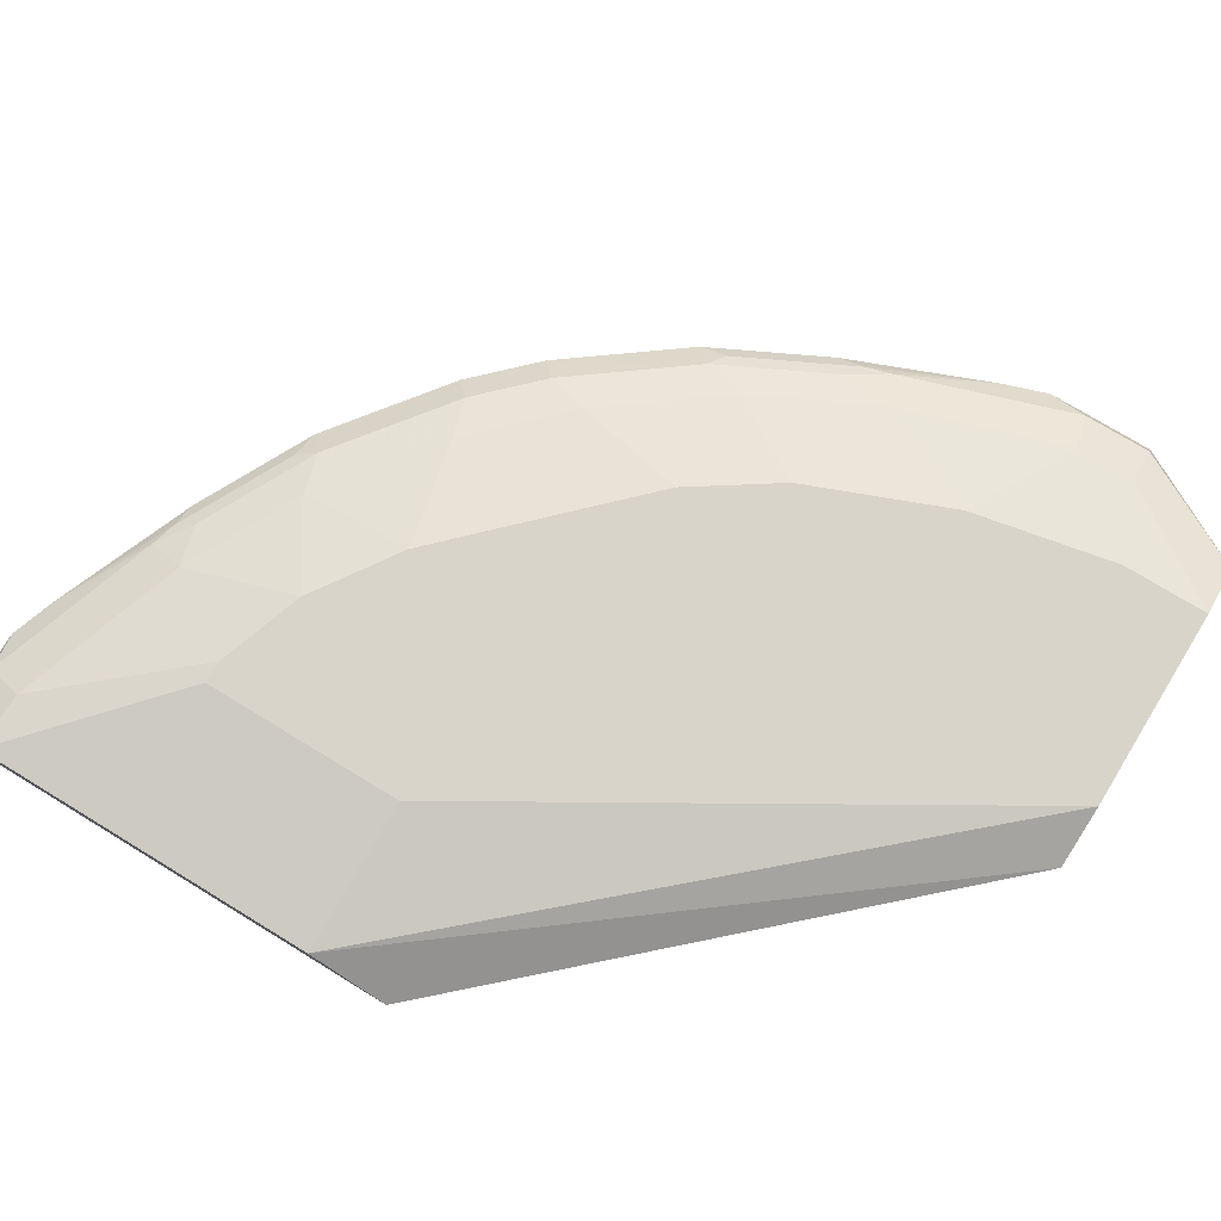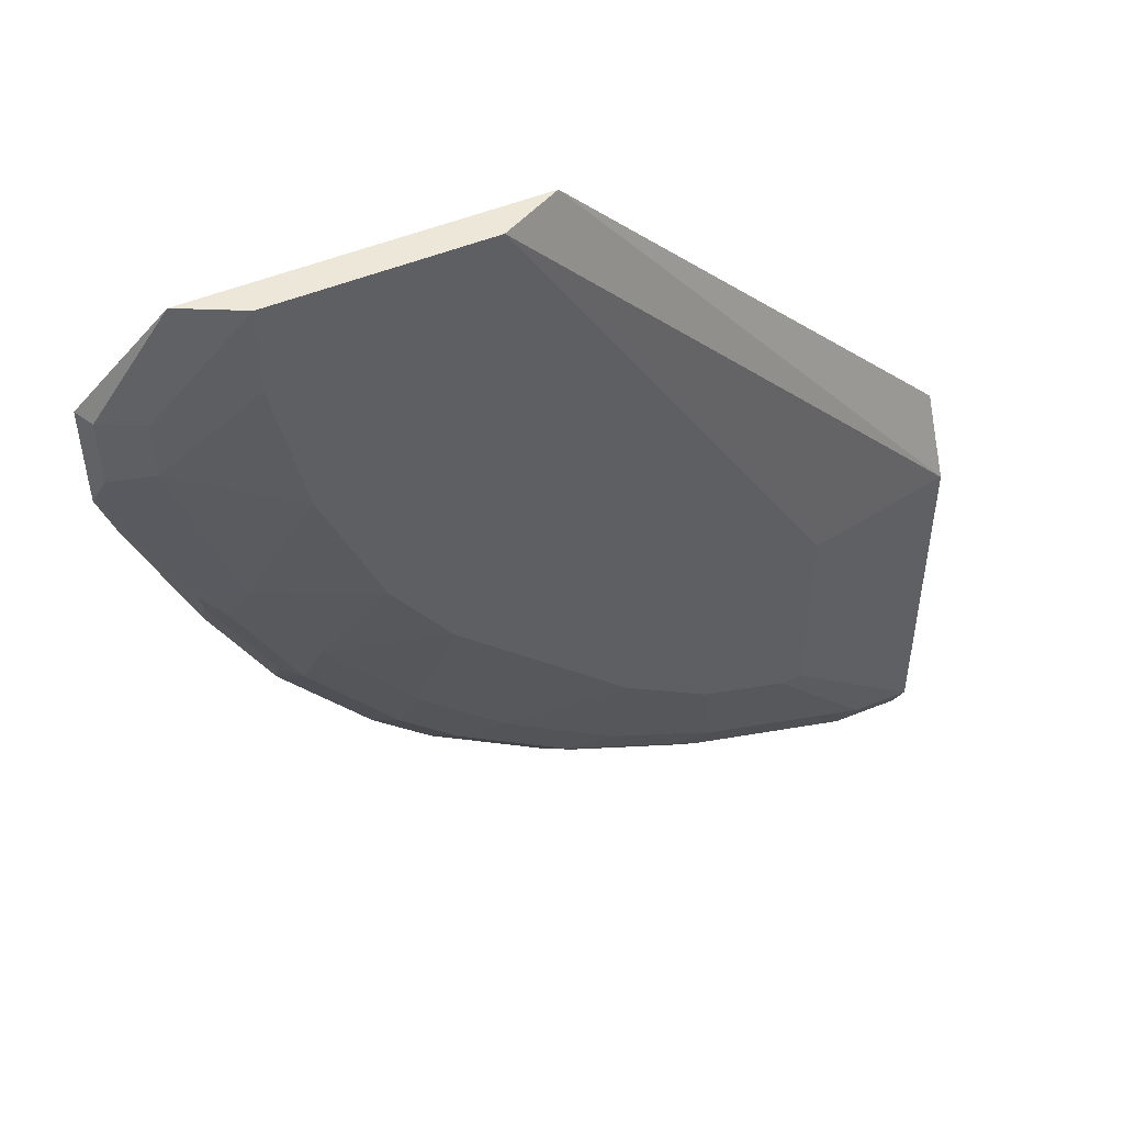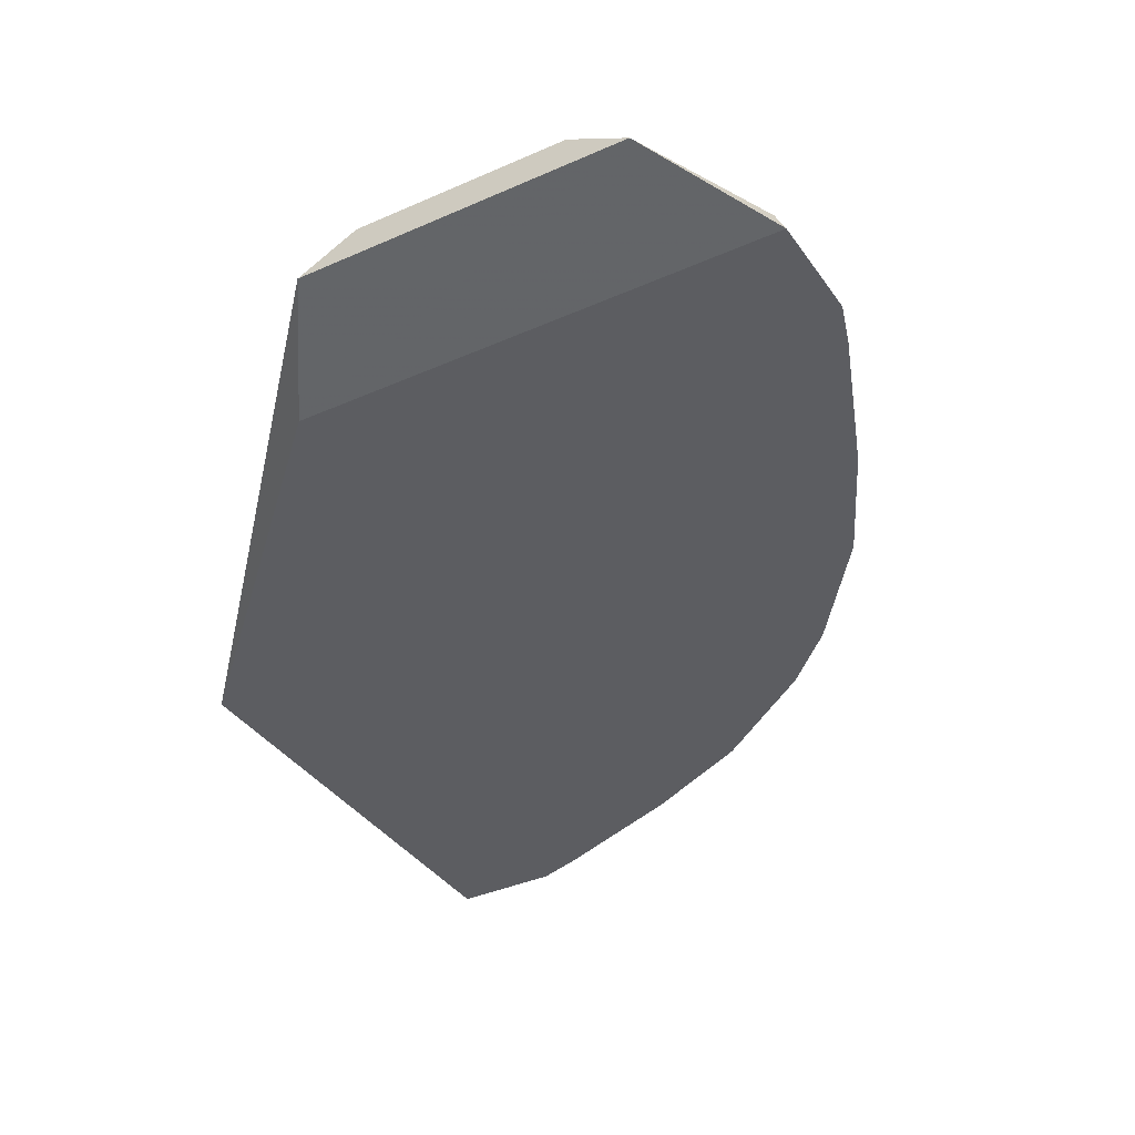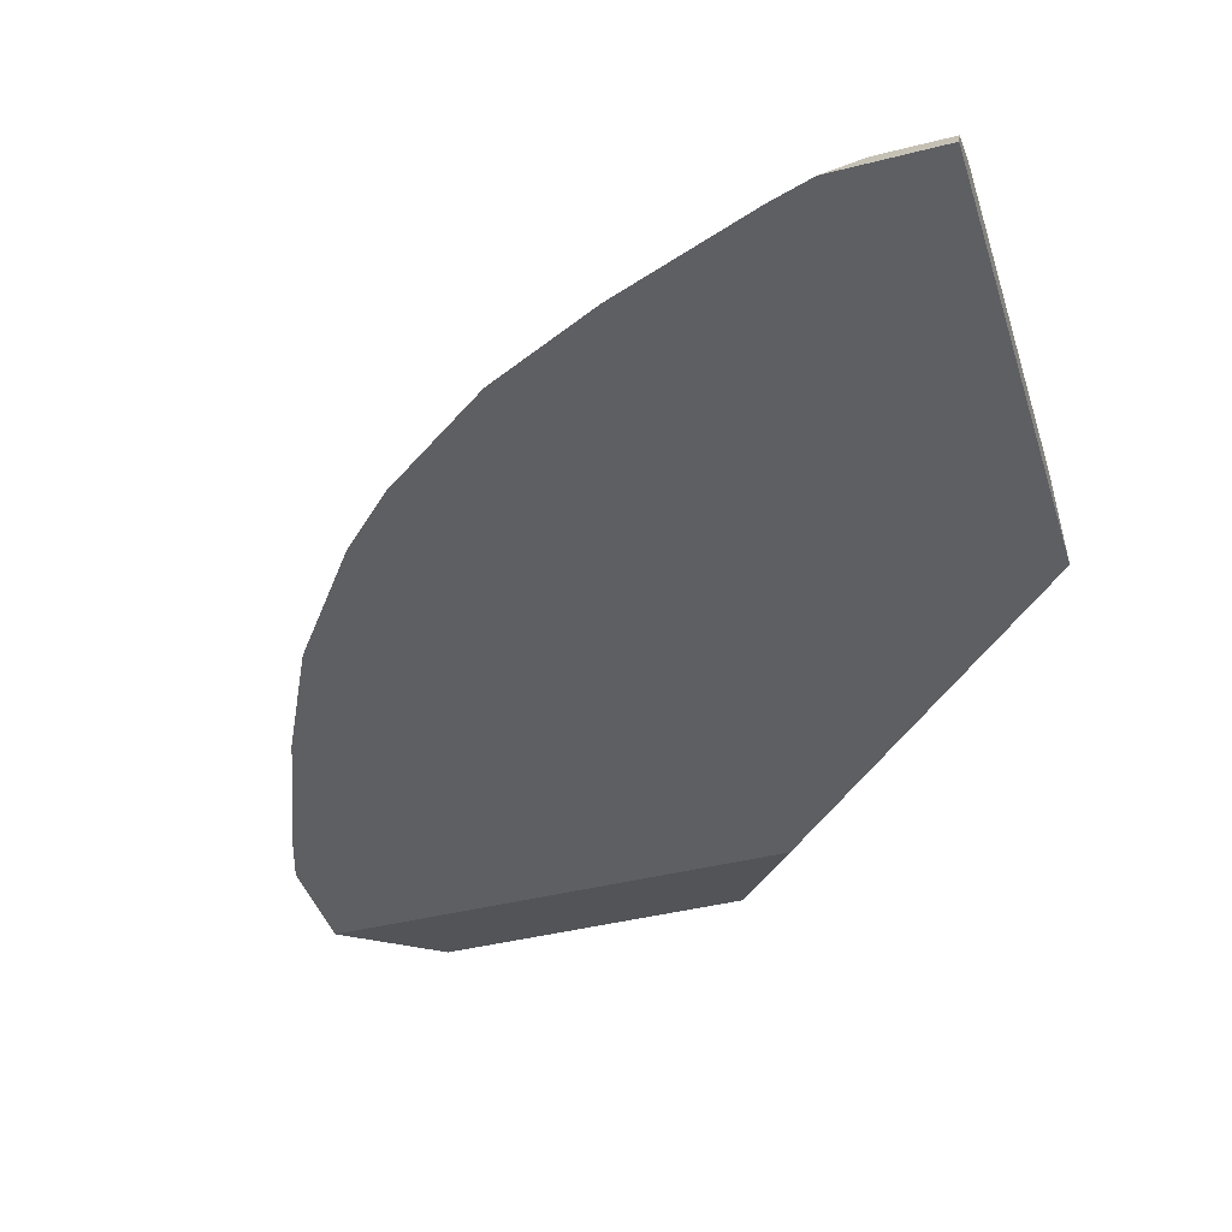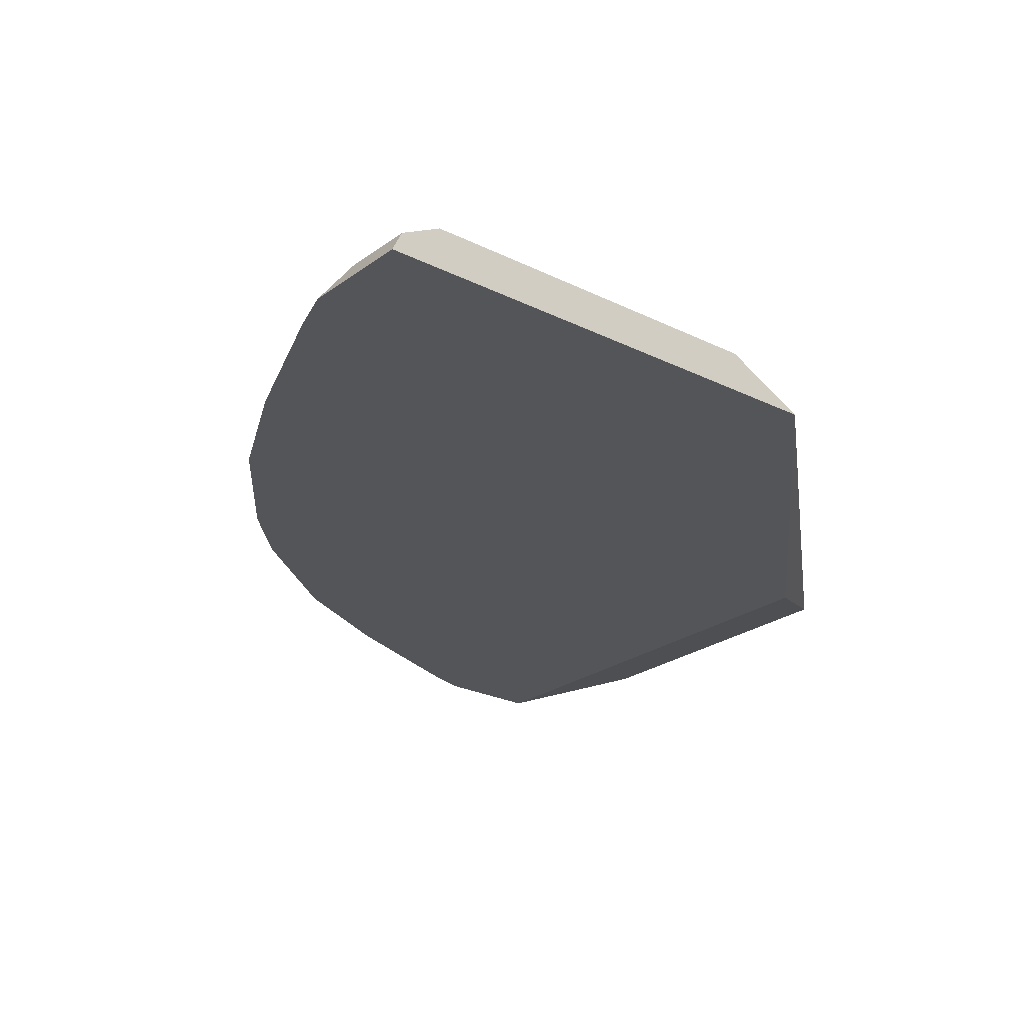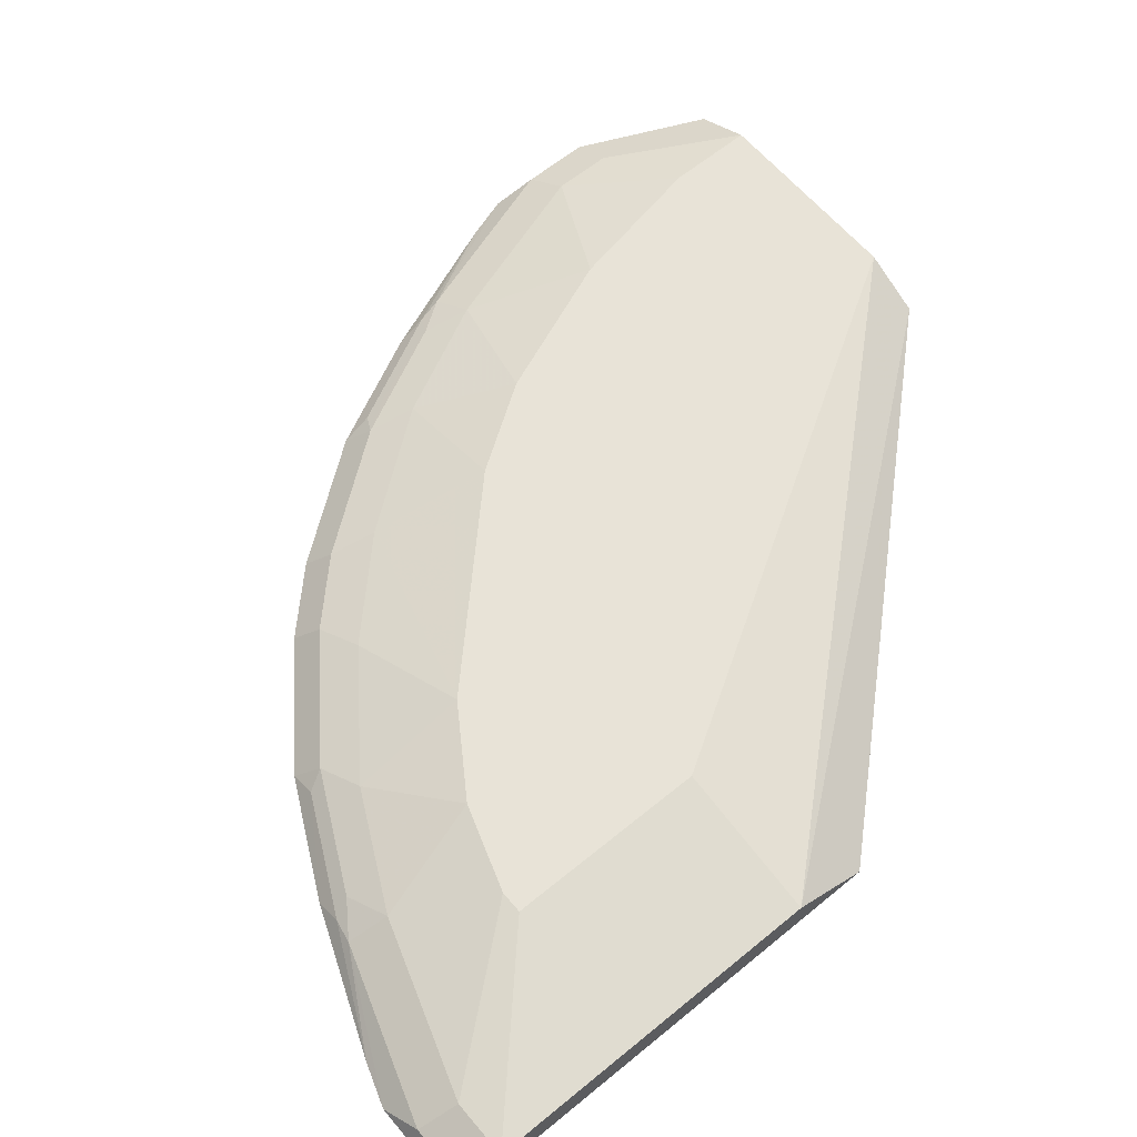
<metadata>
{"format":"obj","ext":"obj","renderer":"f3d","projection":"perspective","resolution":1024,"background":"white","views":[{"elev":74.9,"azim":-58.6,"up":"+Y"},{"elev":50.2,"azim":155.8,"up":"+Z"},{"elev":-36.6,"azim":30.2,"up":"+Y"},{"elev":-41.7,"azim":-163.0,"up":"+Y"},{"elev":-24.1,"azim":-129.6,"up":"+Y"},{"elev":61.9,"azim":-129.9,"up":"+Y"}]}
</metadata>
<code>
v 0.08181 0.5665 -0.6482
v 0.08181 0.5665 -0.3142
v 0.08181 0.5938 -0.3687
v 0.3688 0.5938 -0.0002254
v 0.4095 0.6142 -0.0002254
v 0.5935 0.5938 -0.0002254
v 0.314 0.5665 -0.08222
v 0.5559 0.5665 -0.3717
v 0.6482 0.5665 -0.08222
v 0.6415 0.5801 -0.08222
v 0.5528 0.6142 -0.0002254
v 0.6141 0.5937 -0.08222
v 0.6141 0.5937 -0.1229
v 0.6415 0.5801 -0.1297
v 0.5732 0.5937 -0.2457
v 0.6005 0.5801 -0.2525
v 0.5835 0.5835 -0.2764
v 0.5323 0.5937 -0.3276
v 0.5425 0.5835 -0.3583
v 0.5596 0.5801 -0.3344
v 0.5971 0.5767 -0.2696
v 0.5561 0.5767 -0.3515
v 0.5968 0.5665 -0.2898
v 0.6378 0.5665 -0.1874
v 0.6481 0.5665 -0.1568
v 0.6482 0.5665 -0.1365
v 0.4945 0.5665 -0.4535
v 0.4811 0.5835 -0.4401
v 0.4709 0.5937 -0.4094
v 0.4504 0.6142 -0.3276
v 0.3276 0.6142 -0.4504
v 0.4094 0.5937 -0.4708
v 0.3276 0.5937 -0.5323
v 0.4401 0.5835 -0.4811
v 0.4606 0.5835 -0.4606
v 0.4536 0.5665 -0.4945
v 0.3583 0.5835 -0.5425
v 0.2457 0.5937 -0.5732
v 0.2764 0.5835 -0.5835
v 0.2525 0.5801 -0.6005
v 0.2696 0.5767 -0.5971
v 0.1874 0.5665 -0.6378
v 0.2898 0.5665 -0.5968
v 0.3515 0.5767 -0.5562
v 0.3717 0.5665 -0.5559
v 0.1568 0.5665 -0.6481
v 0.1297 0.5801 -0.6415
v 0.1228 0.5937 -0.6142
v 0.08181 0.5937 -0.6142
v 0.08181 0.5801 -0.6415
v 0.08181 0.5938 -0.5933
v 0.1886 0.6142 -0.5118
v 0.1886 0.6142 -0.3685
v 0.2662 0.6142 -0.4913
v 0.2048 0.6142 -0.5118
v 0.4913 0.6142 -0.2662
v 0.5323 0.6142 -0.1638
v 0.5528 0.6142 -0.06141
f 50 1 49
f 50 47 1
f 47 46 1
f 46 45 1
f 27 36 35
f 27 8 36
f 27 35 28
f 50 49 47
f 29 28 35
f 45 8 1
f 47 49 48
f 39 37 44
f 40 47 38
f 40 46 47
f 42 46 40
f 42 43 46
f 43 45 46
f 43 44 45
f 44 37 45
f 41 39 44
f 41 44 43
f 41 43 42
f 41 42 40
f 37 36 45
f 47 48 38
f 49 1 3
f 15 18 56
f 51 52 49
f 48 49 52
f 56 54 11
f 57 56 11
f 58 57 11
f 58 11 13
f 58 13 57
f 15 57 13
f 15 56 57
f 41 40 39
f 18 30 56
f 30 54 56
f 31 54 30
f 31 33 54
f 33 38 54
f 55 54 38
f 55 38 48
f 55 48 52
f 55 52 54
f 52 11 54
f 5 6 11
f 5 11 52
f 53 51 3
f 53 3 5
f 53 5 52
f 53 52 51
f 51 49 3
f 39 40 38
f 36 8 45
f 37 38 33
f 21 8 22
f 21 22 20
f 21 20 17
f 17 20 19
f 17 19 18
f 17 18 15
f 17 15 16
f 16 15 14
f 14 15 13
f 14 13 10
f 12 10 13
f 12 11 10
f 10 11 6
f 10 6 9
f 6 7 9
f 9 7 8
f 7 1 8
f 2 1 7
f 4 2 7
f 4 7 6
f 4 6 5
f 4 5 3
f 4 3 2
f 2 3 1
f 39 38 37
f 21 23 8
f 21 24 23
f 12 13 11
f 21 17 16
f 21 16 24
f 34 36 37
f 34 35 36
f 34 29 35
f 32 29 34
f 32 34 33
f 32 33 31
f 34 37 33
f 29 31 30
f 29 30 18
f 29 18 28
f 19 28 18
f 19 27 28
f 32 31 29
f 25 9 8
f 22 19 20
f 22 8 19
f 16 14 25
f 14 26 25
f 14 10 26
f 26 10 9
f 26 9 25
f 23 25 8
f 24 25 23
f 19 8 27
f 24 16 25

</code>
